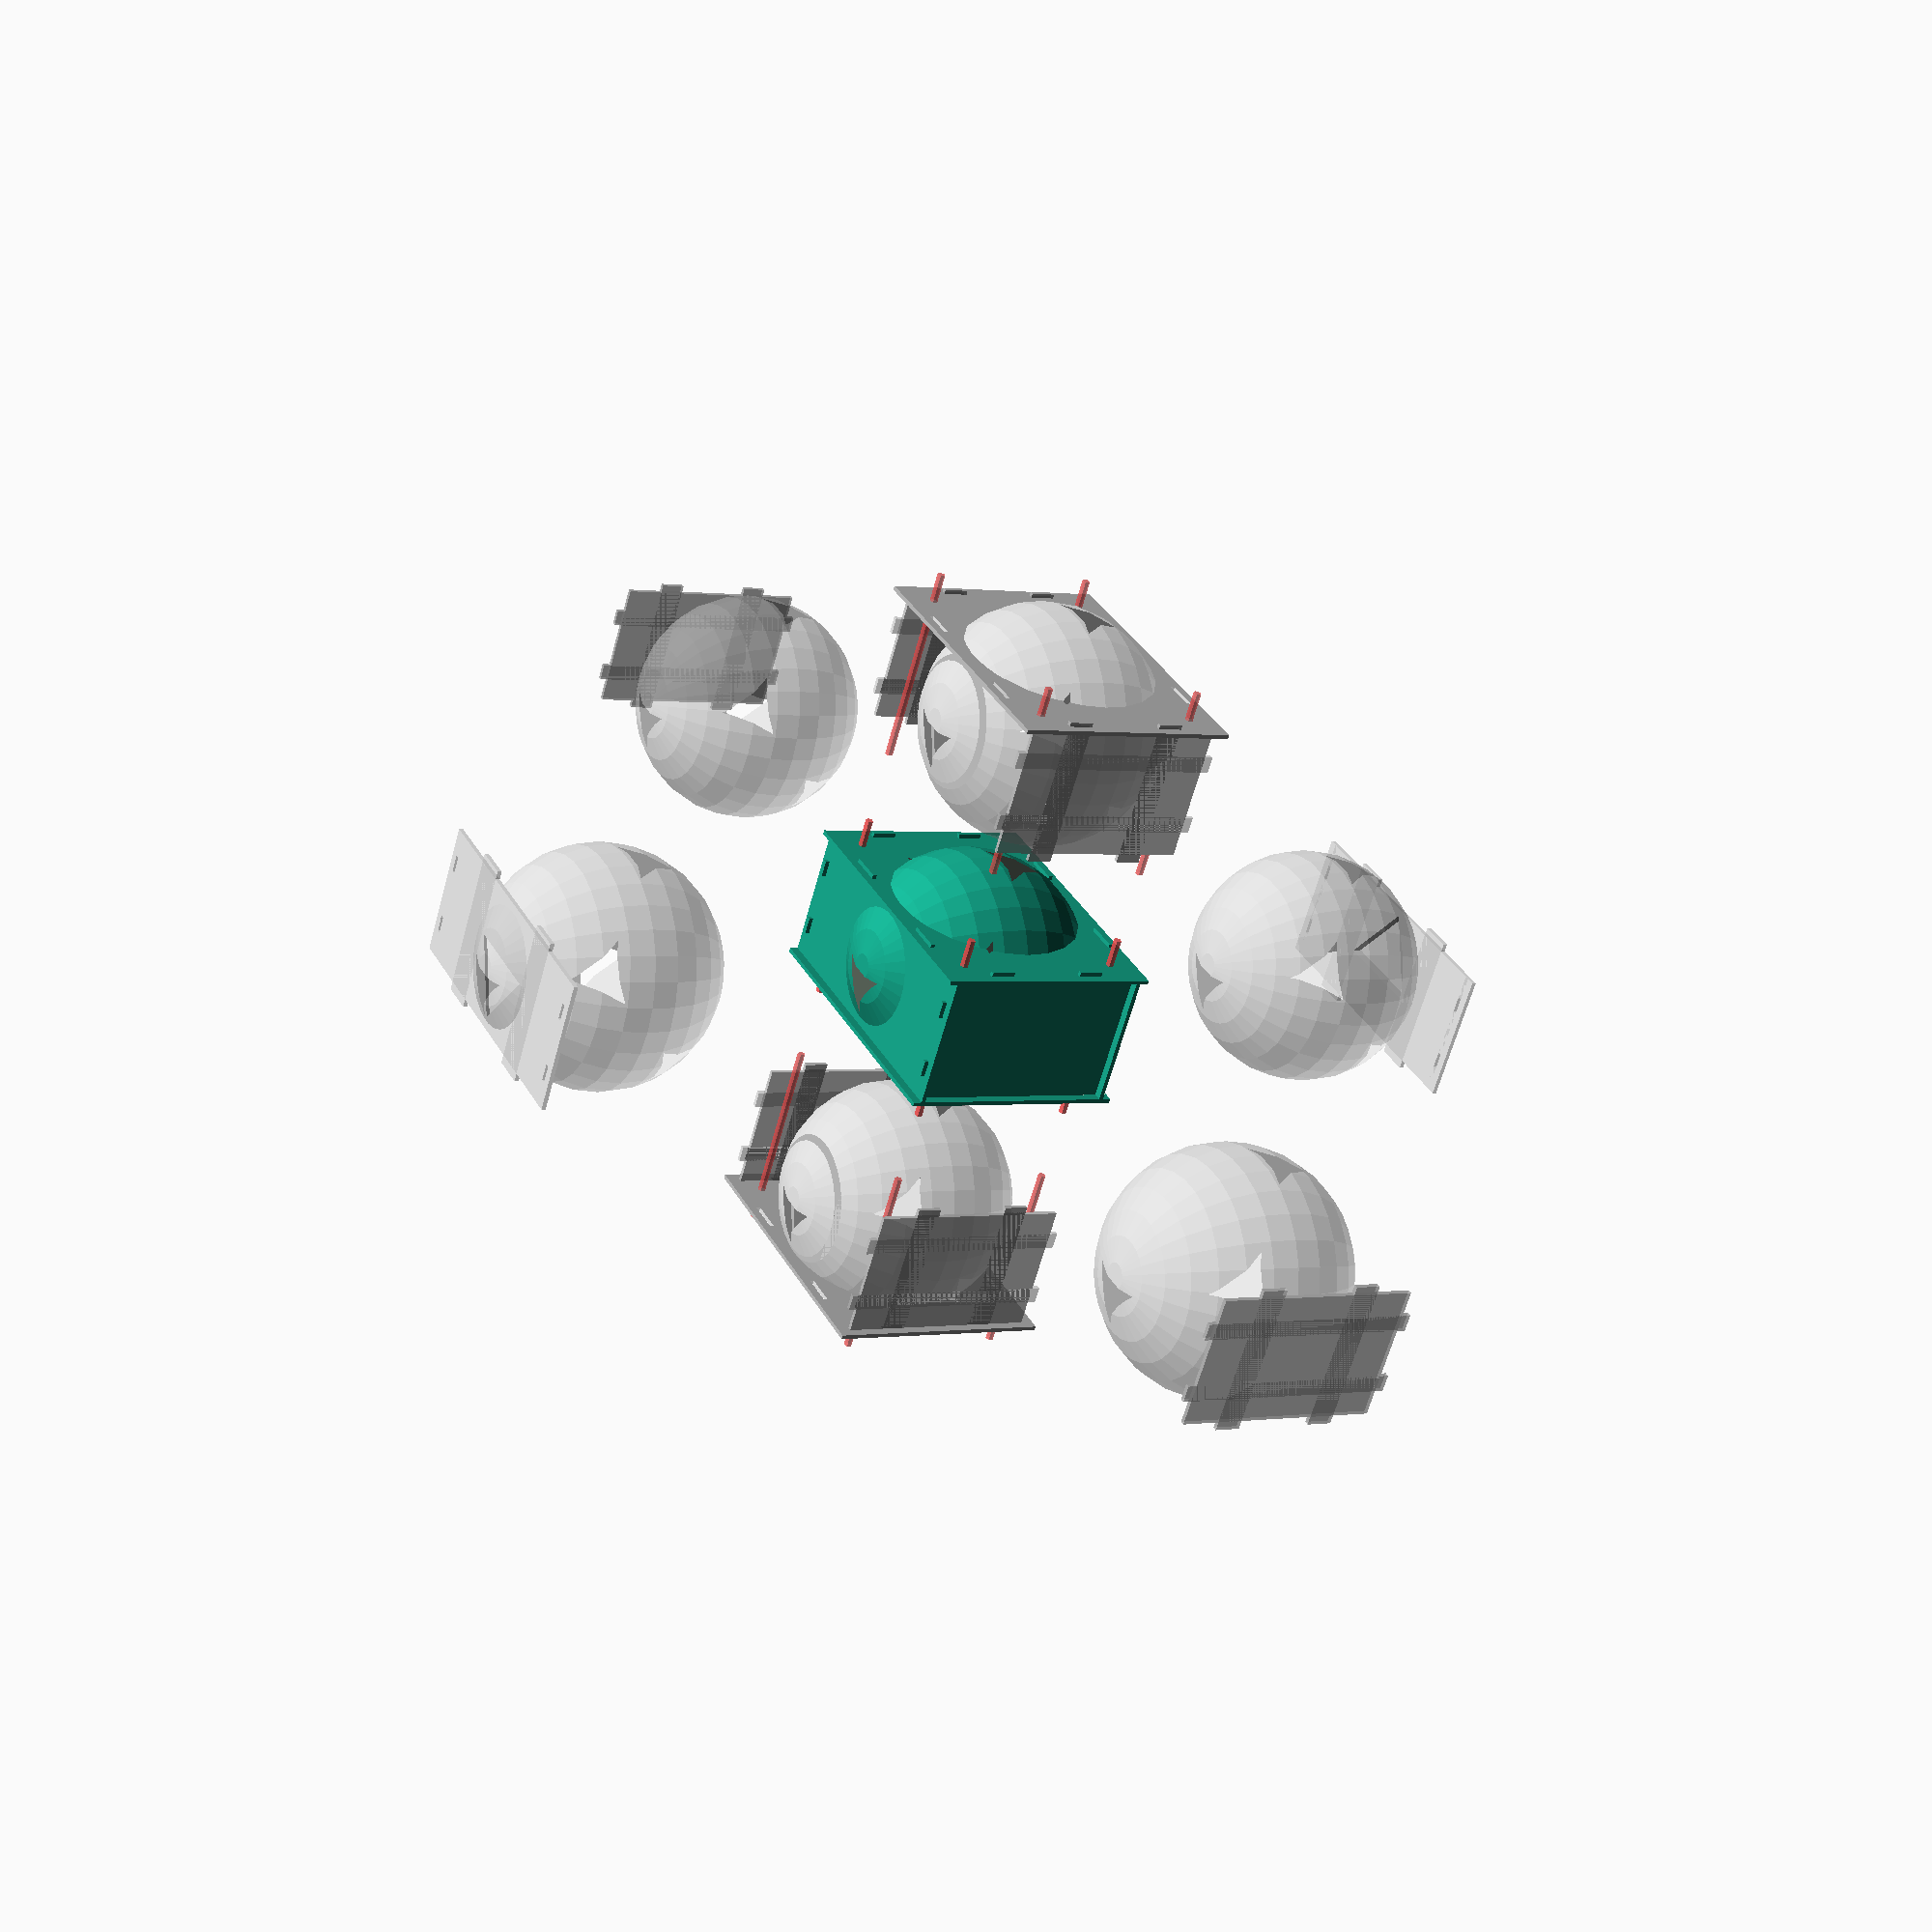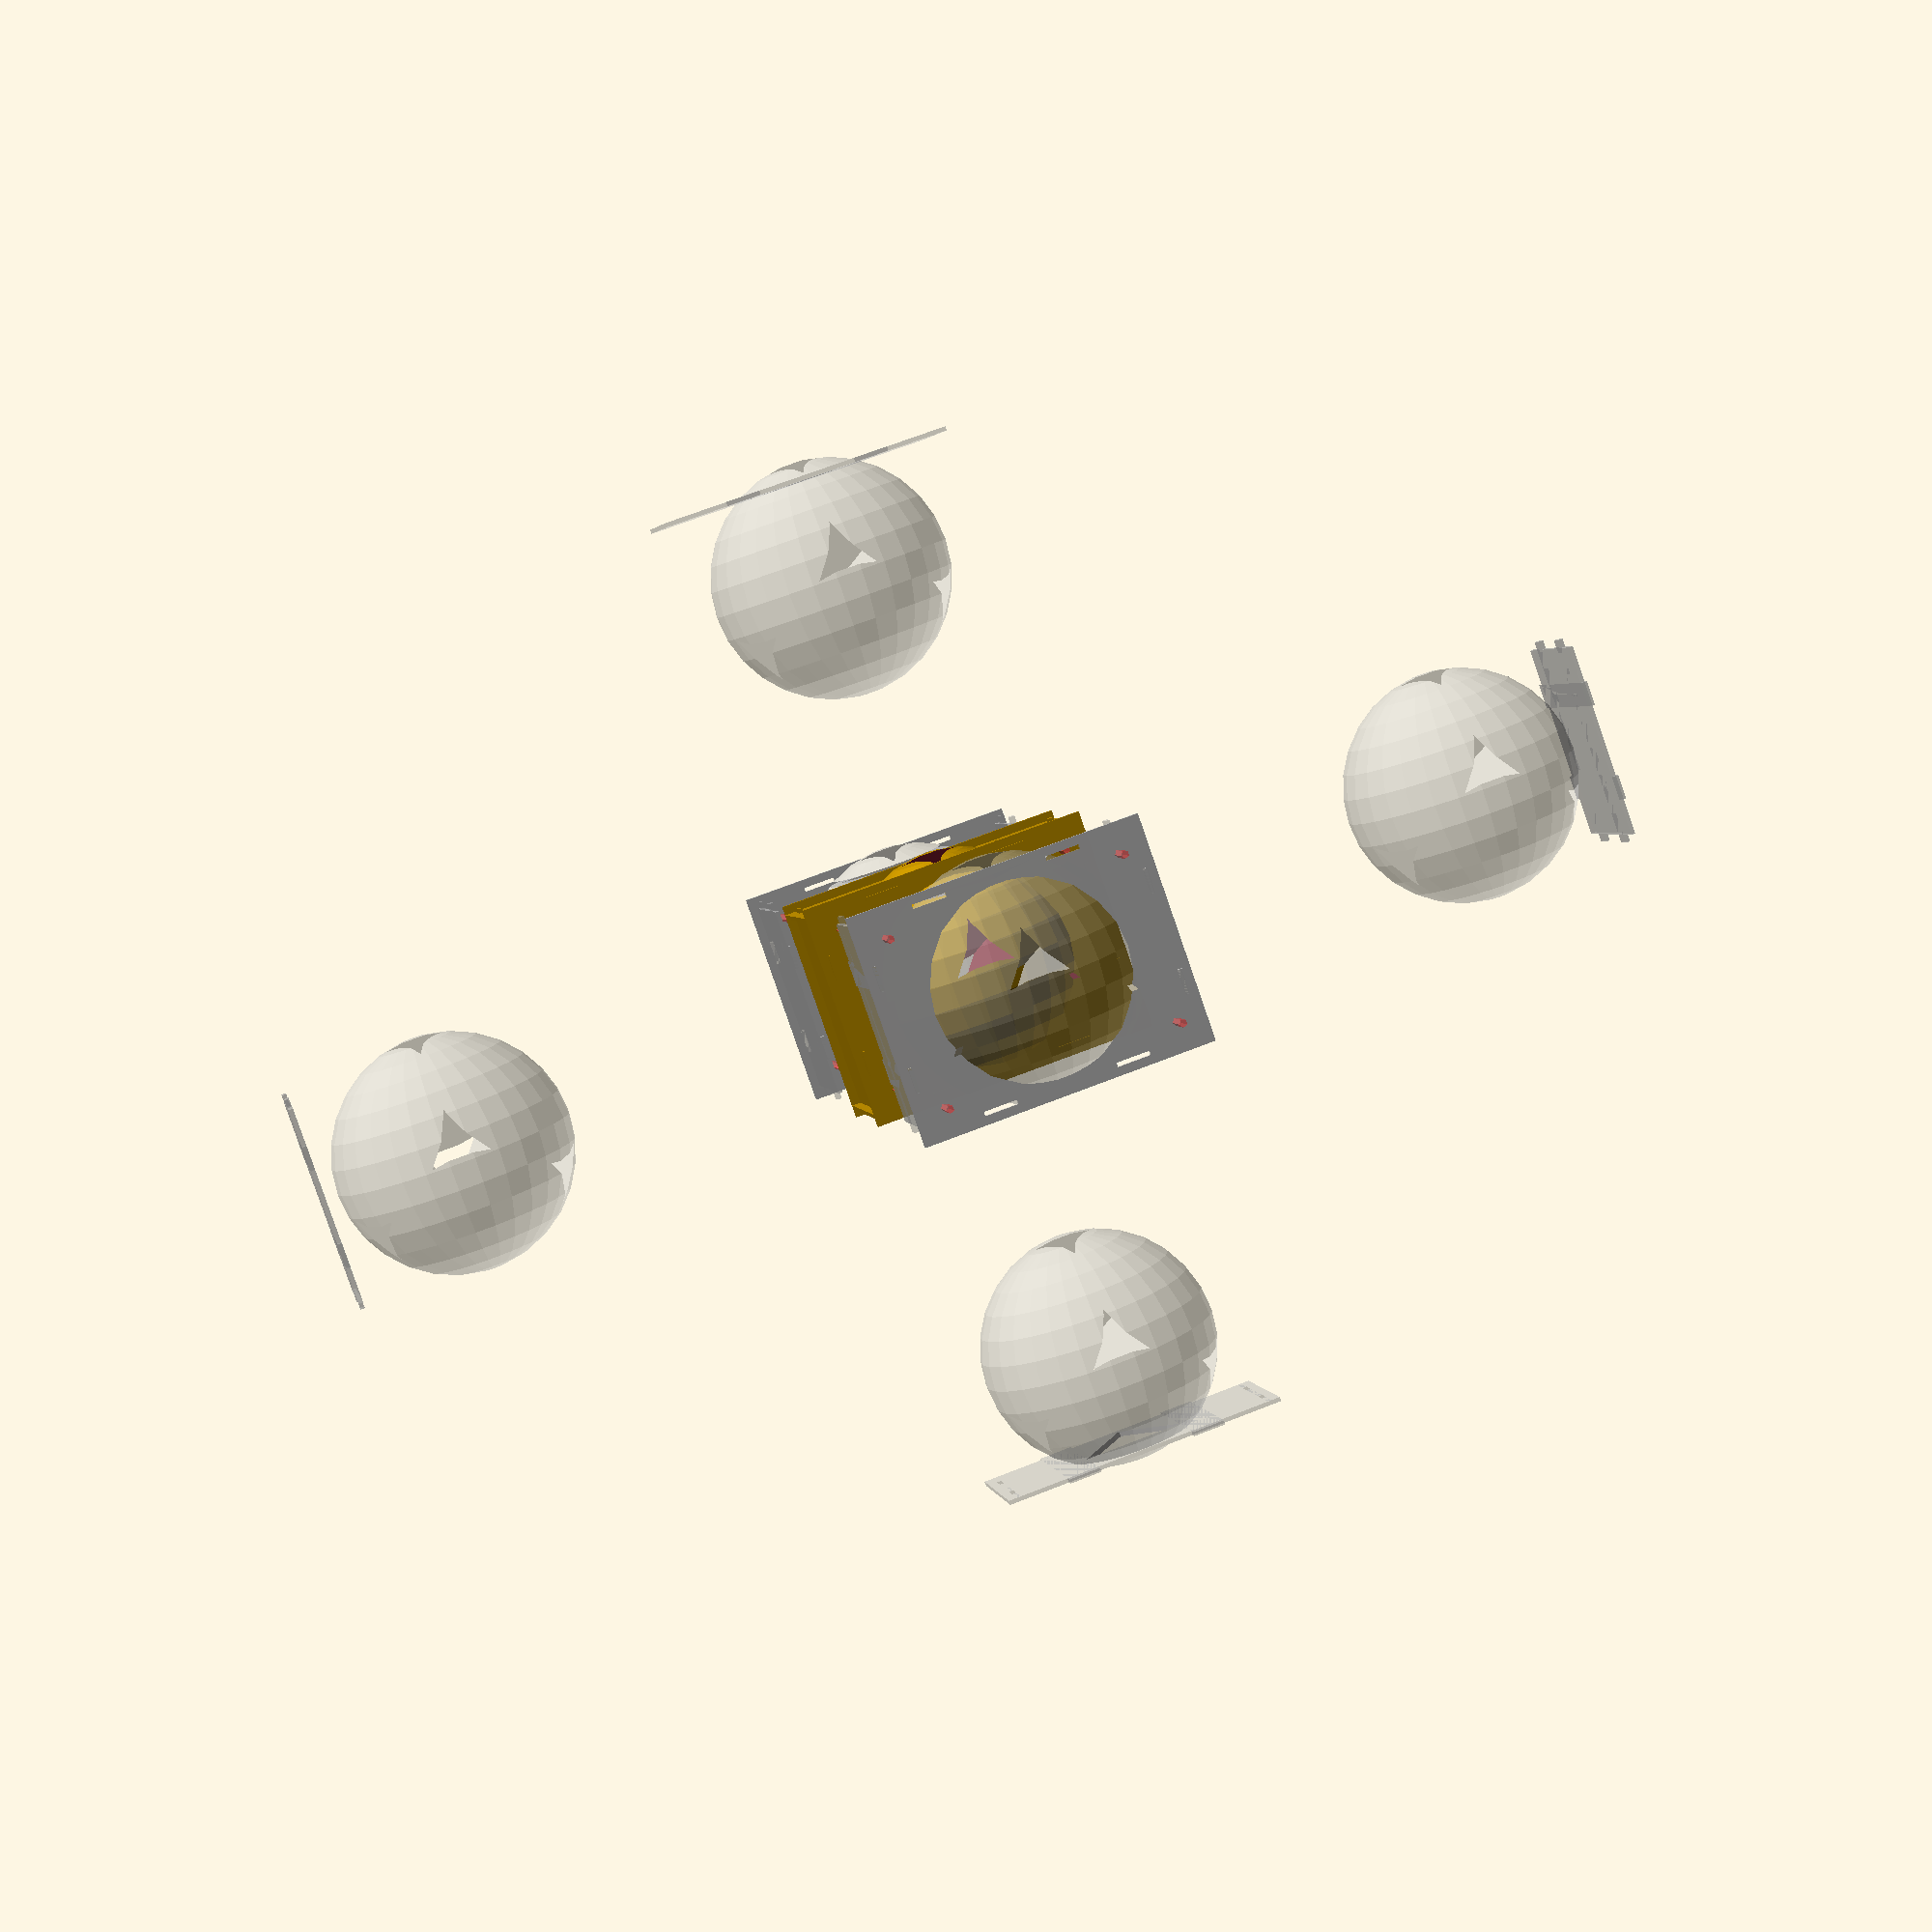
<openscad>
/** Generic snap-together enclosure creator */

I_WALL_LEFT = 0;
I_WALL_RIGHT = 1;
I_WALL_BOTTOM = 2;
I_WALL_TOP = 3;
I_WALL_BACK = 4;
I_WALL_FRONT = 5;

WALL_TH = 2;

HOLE_OR = 3 / 2;

/*
wall_th - wall thickness
inside_dims - [length, width, height]
*/
module boxit(inside_dims, wall_th=WALL_TH, ofscale=1.0) {
    ofs = boxit_wall_offsets(inside_dims, wall_th);
    
    translate(ofs[I_WALL_LEFT] * ofscale) 
        boxit_wall_left(inside_dims, wall_th) {
            children(0);
            children(1);
        }
    translate(ofs[I_WALL_RIGHT] * ofscale) 
        boxit_wall_right(inside_dims, wall_th) {
            children(0);
            children(1);
        }
    translate(ofs[I_WALL_BOTTOM] * ofscale) 
        boxit_wall_bottom(inside_dims, wall_th) {
            children(0);
            children(1);
        }
    translate(ofs[I_WALL_TOP] * ofscale) 
        boxit_wall_top(inside_dims, wall_th) {
            children(0);
            children(1);
        }
    translate(ofs[I_WALL_BACK] * ofscale) 
        boxit_wall_back(inside_dims, wall_th) {
            children(0);
            children(1);
        }
    translate(ofs[I_WALL_FRONT] * ofscale) 
        boxit_wall_front(inside_dims, wall_th) {
            children(0);
            children(1);
        }
}
    
module boxit_wall_left(inside_dims, wall_th) {
    boxit_wall(inside_dims, wall_th, I_WALL_LEFT) {
        //intersection() {
            children(0);
        //    rotate([0, -90, 0])
         //       wall_mask(inside_dims[2], inside_dims[1], inside_dims[0]/2);
         //   }
        children(1);
    }
}

module boxit_wall_right(inside_dims, wall_th) {       
    boxit_wall(inside_dims, wall_th, I_WALL_RIGHT) {
        //intersection() {
            children(0);
        //    rotate([0, 90, 0])
        //        wall_mask(inside_dims[2], inside_dims[1], inside_dims[0]/2);
        //}
        children(1);
    }
}

module boxit_wall_bottom(inside_dims, wall_th) {        
    boxit_base(inside_dims, wall_th, I_WALL_BOTTOM) {
         //   intersection() {
                children(0);
        //        rotate([0, 180, 0])
        //            wall_mask(inside_dims[0], inside_dims[1], inside_dims[2]/2);
         //   }
            children(1);
        }
    }
    
module boxit_wall_top(inside_dims, wall_th) {        
    boxit_base(inside_dims, wall_th, I_WALL_TOP) {
        //intersection() {
            children(0);
        //    wall_mask(inside_dims[0], inside_dims[1], inside_dims[2]/2);
        //}
        children(1);
    }
}

module boxit_wall_back(inside_dims, wall_th) {        
    boxit_cap(inside_dims, wall_th, I_WALL_BACK) {
        //intersection() {
            children(0);
         //   rotate([90, 0, 0])
        //        wall_mask(inside_dims[0], inside_dims[2], inside_dims[1]/2);
        //}
        children(1);
    }
}

module boxit_wall_front(inside_dims, wall_th) {        
    boxit_cap(inside_dims, wall_th, I_WALL_FRONT) {
       //intersection() {
            children([0]);
       //     rotate([-90, 0, 0])
      //          wall_mask(inside_dims[0], inside_dims[2], inside_dims[1]/2);
      // }
       children(1);
    }
}

function boxit_wall_offsets(inside_dims, wall_th) = [
    // left, right, bottom, top, back, front
    [-inside_dims[0]/2 - wall_th/2, 0, 0],
    [inside_dims[0]/2 + wall_th/2, 0, 0],
    [0, 0, -inside_dims[2]/2 - wall_th/2],
    [0, 0, inside_dims[2]/2 + wall_th/2],
    [0, -inside_dims[1]/2 - wall_th/2, 0],
    [0, inside_dims[1]/2 + wall_th/2, 0],
];

module wall_mask(l, w, h) {
    linear_extrude(height=h*2, scale=h*2)
        square([l/h, w/h], center=true);
}

module boxit_wall(inside_dims, wall_th, offs_index) {
    ofs = boxit_wall_offsets(inside_dims, wall_th);
    difference() {
        union() {
            cube([wall_th, inside_dims[1], inside_dims[2]], center=true);
            translate([0, inside_dims[1] / 4, 0])
                cube([wall_th, inside_dims[1] / 8, inside_dims[2] + 4 * wall_th], center=true);
           translate([0, -inside_dims[1] / 4, 0])
                cube([wall_th, inside_dims[1] / 8, inside_dims[2] + 4 * wall_th], center=true);
            translate([0, 0, inside_dims[2] / 4])
                cube([wall_th, inside_dims[1] + 4 * wall_th, inside_dims[2] / 8], center=true);
            translate([0, 0, -inside_dims[2] / 4])
                cube([wall_th, inside_dims[1] + 4 * wall_th, inside_dims[2] / 8], center=true);
           translate(-1 * ofs[offs_index])
                children(0);
        }
        translate(-1 * ofs[offs_index])
            children(1);
    }
}

module boxit_base(inside_dims, wall_th, offs_index) {
    ofs = boxit_wall_offsets(inside_dims, wall_th);
    difference() {
        union() {
            cube([inside_dims[0] + 6 * wall_th, inside_dims[1], wall_th], center=true);
            
            translate([inside_dims[0] / 4, 0, 0])
                cube([inside_dims[0] / 8, inside_dims[1] + 4 * wall_th, wall_th], center=true);
            translate([-inside_dims[0] / 4, 0, 0])
                cube([inside_dims[0] / 8, inside_dims[1] + 4 * wall_th, wall_th], center=true);
       
            translate(-1 * ofs[offs_index])
                children(0);
        }
        translate(-1 * ofs[offs_index] + ofs[I_WALL_LEFT])
            boxit_wall(inside_dims, wall_th, I_WALL_LEFT) {
                cube(0); //children(0);
                cube(0); //children(1);
            }
        translate(-1 * ofs[offs_index] + ofs[I_WALL_RIGHT])
            boxit_wall(inside_dims, wall_th, I_WALL_RIGHT) {
                cube(0); //children(0);
                cube(0); //children(1);
            }
        translate(-1 * ofs[offs_index])
            children(1);
    }
}

module boxit_cap(inside_dims, wall_th, offs_index) {
    ofs = boxit_wall_offsets(inside_dims, wall_th);
    difference() {
        union() {
            translate(-1 * ofs[offs_index]) {
                children([0]);
            }
            cube([inside_dims[0] + 6 * wall_th, wall_th, inside_dims[2] + 6 * wall_th], center=true);
            
        }
        
        translate(-1 * ofs[offs_index]) {
            children(1); 
            translate(ofs[I_WALL_LEFT])
                boxit_wall(inside_dims, wall_th, I_WALL_LEFT) {
                    cube(0); //children(0);
                    cube(0);
                }
            translate(ofs[I_WALL_RIGHT])
                boxit_wall(inside_dims, wall_th, I_WALL_RIGHT) {
                    cube(0); //children(0);
                    cube(0);
                }
            translate(ofs[I_WALL_TOP])
                boxit_base(inside_dims, wall_th, I_WALL_TOP) {
                    cube(0); //children(0);
                    cube(0);
                }
            translate(ofs[I_WALL_BOTTOM])
                boxit_base(inside_dims, wall_th, I_WALL_BOTTOM) {
                    cube(0); //children(0);
                    cube(0);
                }
            
            # through_holes(inside_dims, wall_th);
        }
    }
}

module through_holes(inside_dims, wall_th) {
    for (x=[-1,1]) {
        for (z=[-1,1]) {
            translate([x * (inside_dims[0] / 2 - 3 * wall_th - HOLE_OR), 0, z * (inside_dims[2] / 2 - 3 * wall_th - HOLE_OR)]) {
                rotate([90, 0, 0]) {
                    cylinder(r=HOLE_OR, h=1.5 * inside_dims[1], center=true);
            }
            }
        }
    }
}

module boxit_demo(inside_dims, wall_th, ofscale=5.0) {
    boxit(inside_dims, wall_th) {
        children(0);
        children(1);
    }
    % boxit(inside_dims, wall_th, ofscale=ofscale) {
        children(0);
        children(1);
    }
}


module demo_contents() {
    sphere(r=45);
}

module demo_anticontents() {
    rotate([45, 45, 90])
        cube(60, center=true);
}
* demo_contents();
* demo_anticontents();
wall_th = 8 * 0.2;
inside_dims = [100, 50, 75];
boxit_demo(inside_dims, wall_th) {
     demo_contents();
    demo_anticontents();
   
} 
* boxit_wall_front(inside_dims, wall_th) {
     demo_contents();
    # demo_anticontents();
   
}
</openscad>
<views>
elev=359.8 azim=211.0 roll=59.3 proj=p view=wireframe
elev=264.2 azim=349.2 roll=160.9 proj=p view=wireframe
</views>
